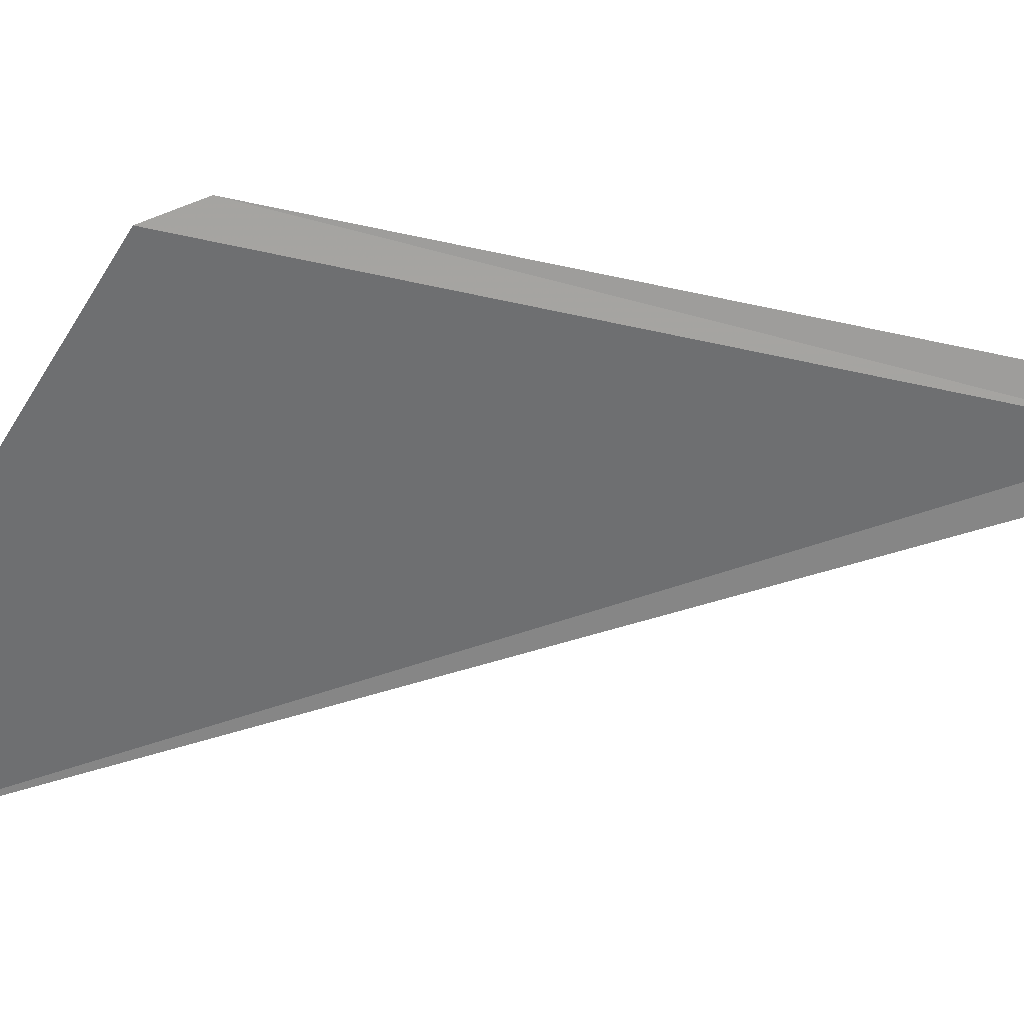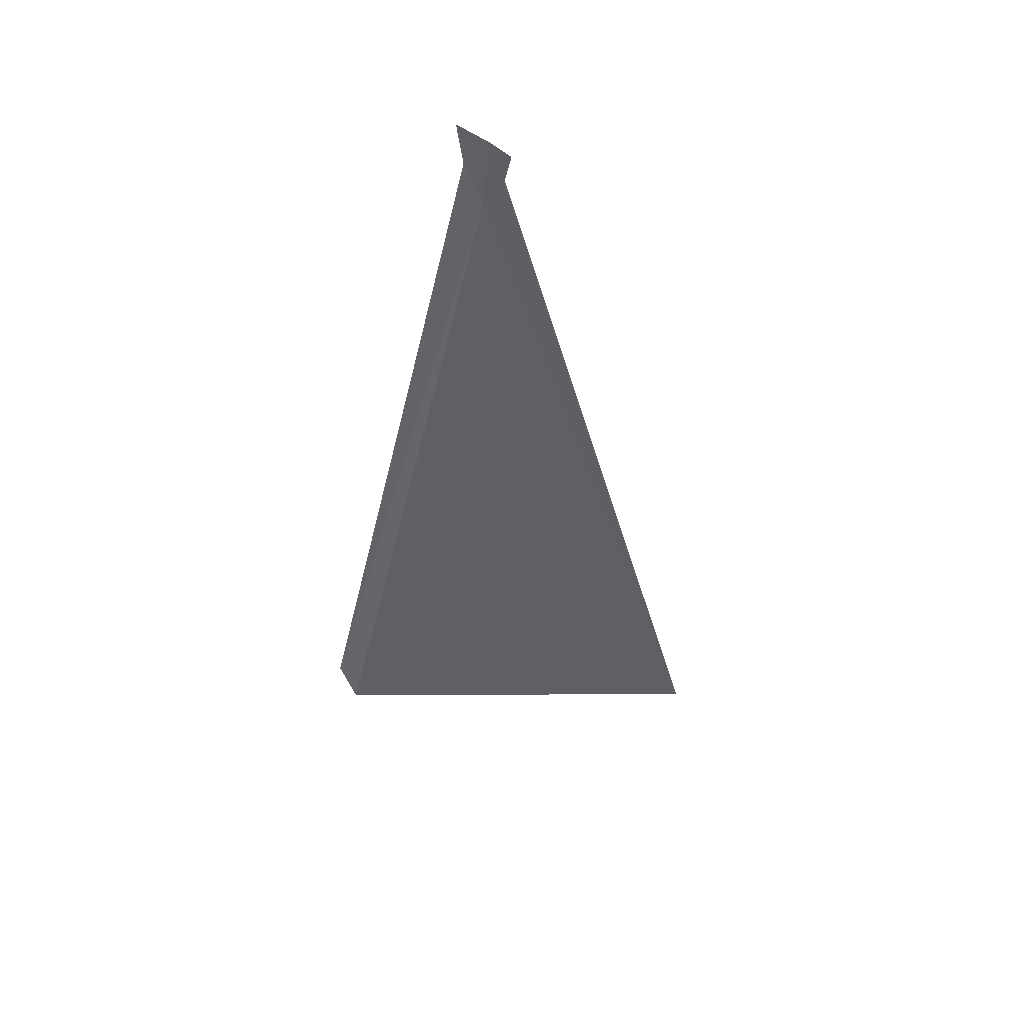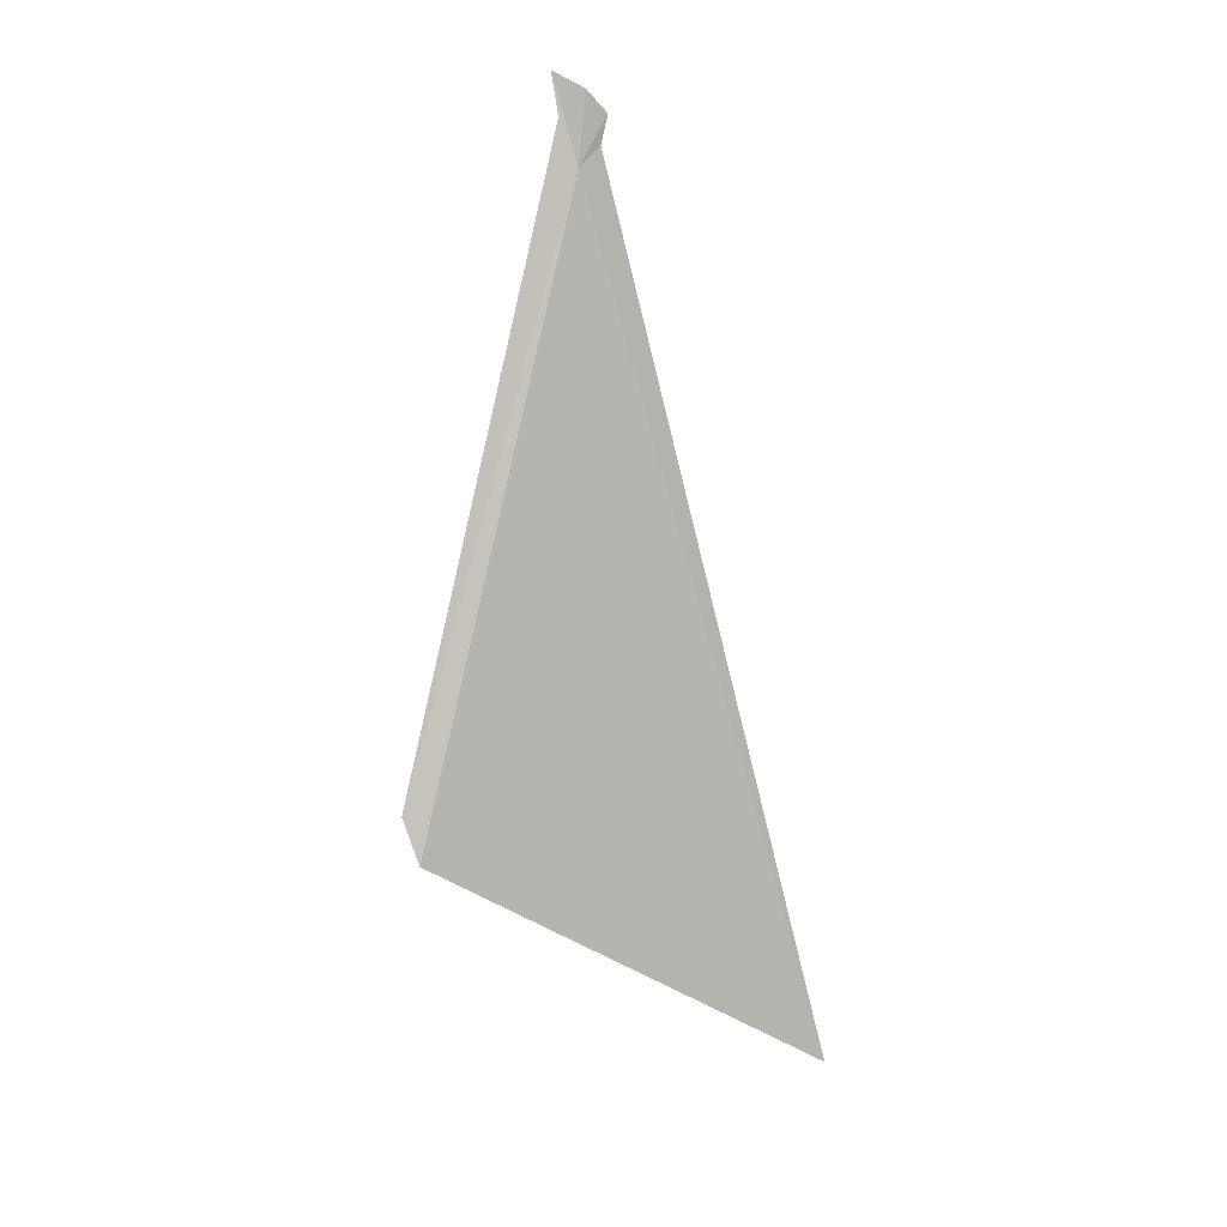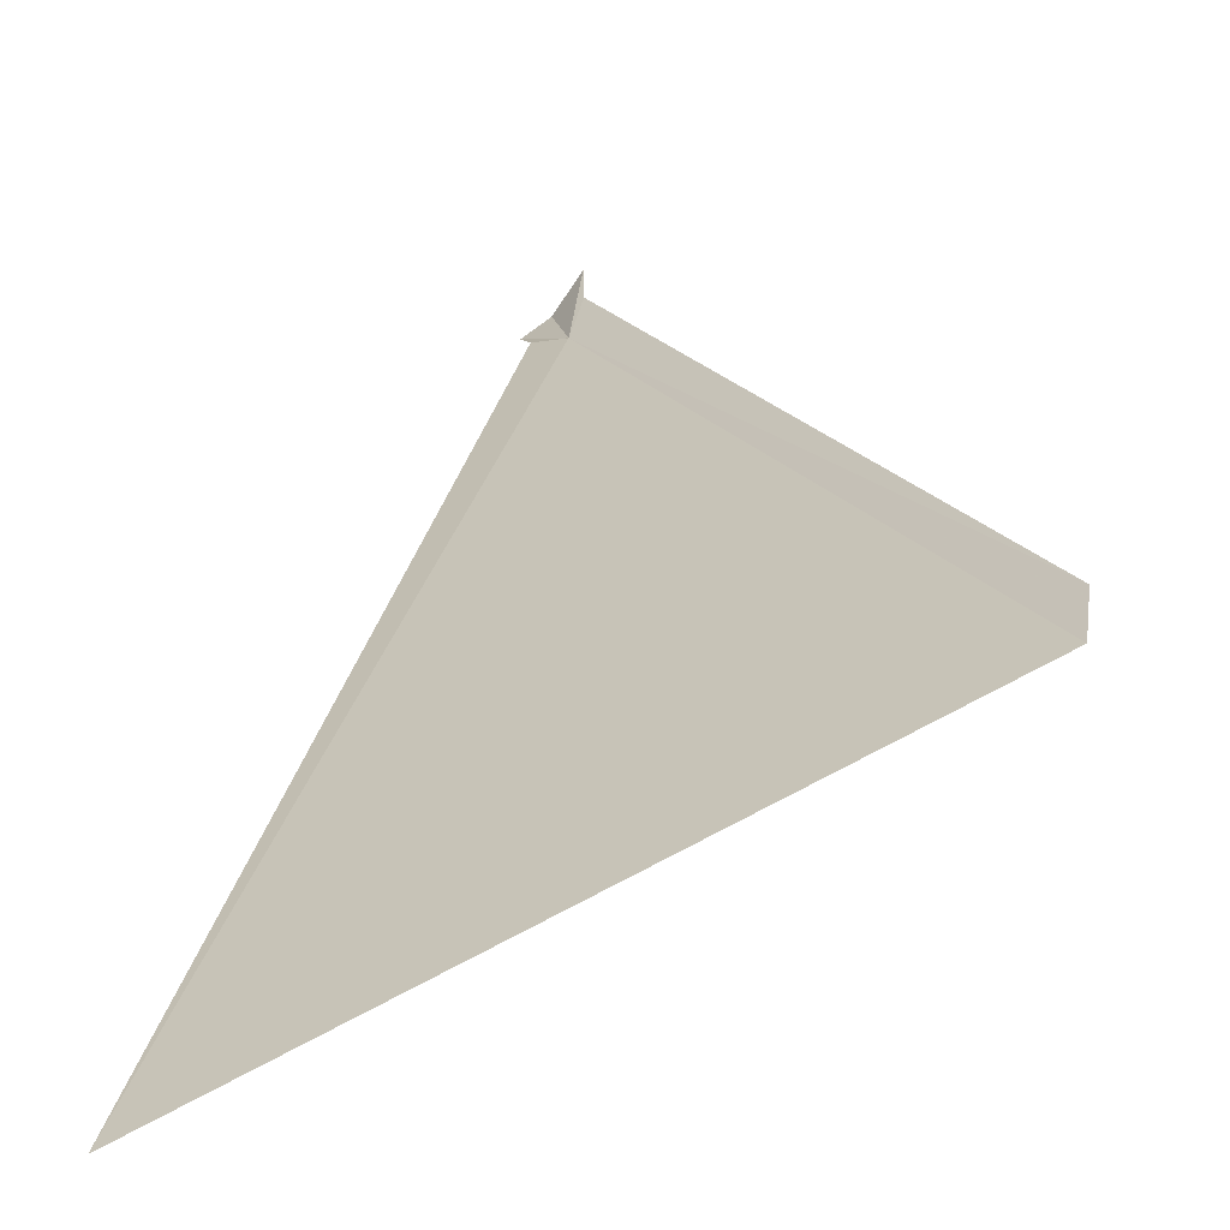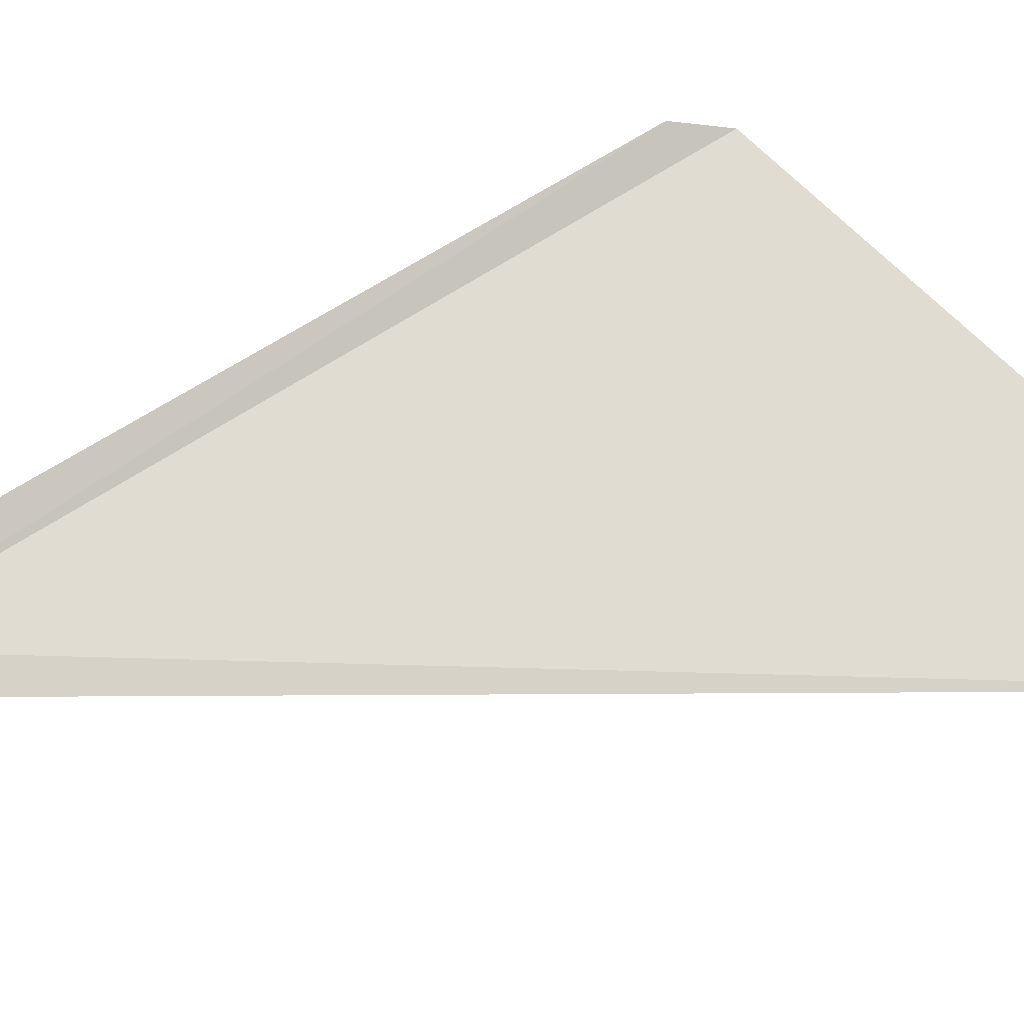
<metadata>
{"format":"obj","ext":"obj","renderer":"f3d","projection":"perspective","resolution":1024,"background":"white","views":[{"elev":-41.5,"azim":92.3,"up":"+Z"},{"elev":51.8,"azim":138.4,"up":"+Y"},{"elev":13.5,"azim":134.7,"up":"+Y"},{"elev":14.4,"azim":-1.1,"up":"+Z"},{"elev":59.3,"azim":-105.8,"up":"+Z"}]}
</metadata>
<code>
v 119.8 49.87 33.22
v 121.2 46.07 33.06
v 121.2 46.35 33.16
v 119.8 50.15 33.32
v 119.6 49.99 33.18
v 118.5 44.29 32.26
v 119.6 50.17 33.16
v 119.7 50.31 33.22
v 119.8 50.41 33.38
f 1 3 2
f 1 4 3
f 1 6 5
f 1 2 6
f 1 5 7
f 1 7 8
f 1 8 9
f 1 9 4

</code>
